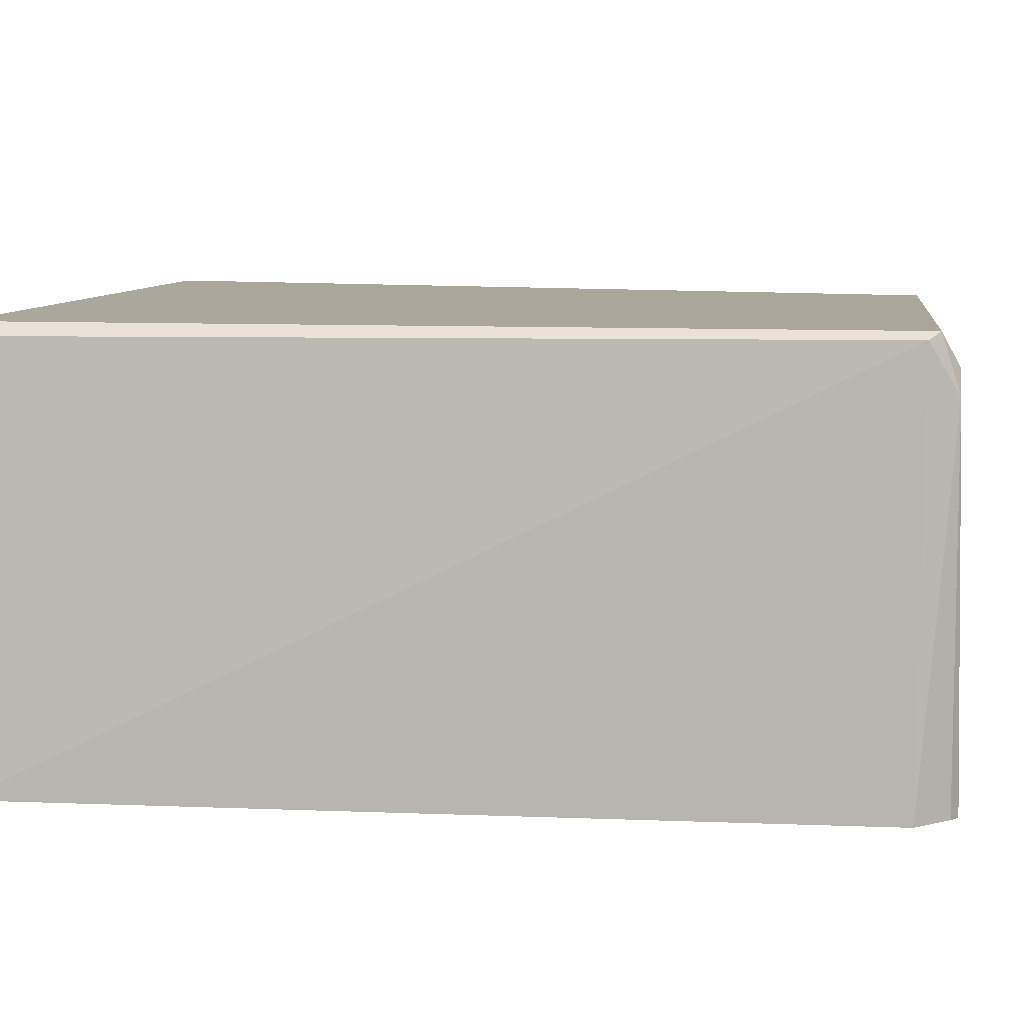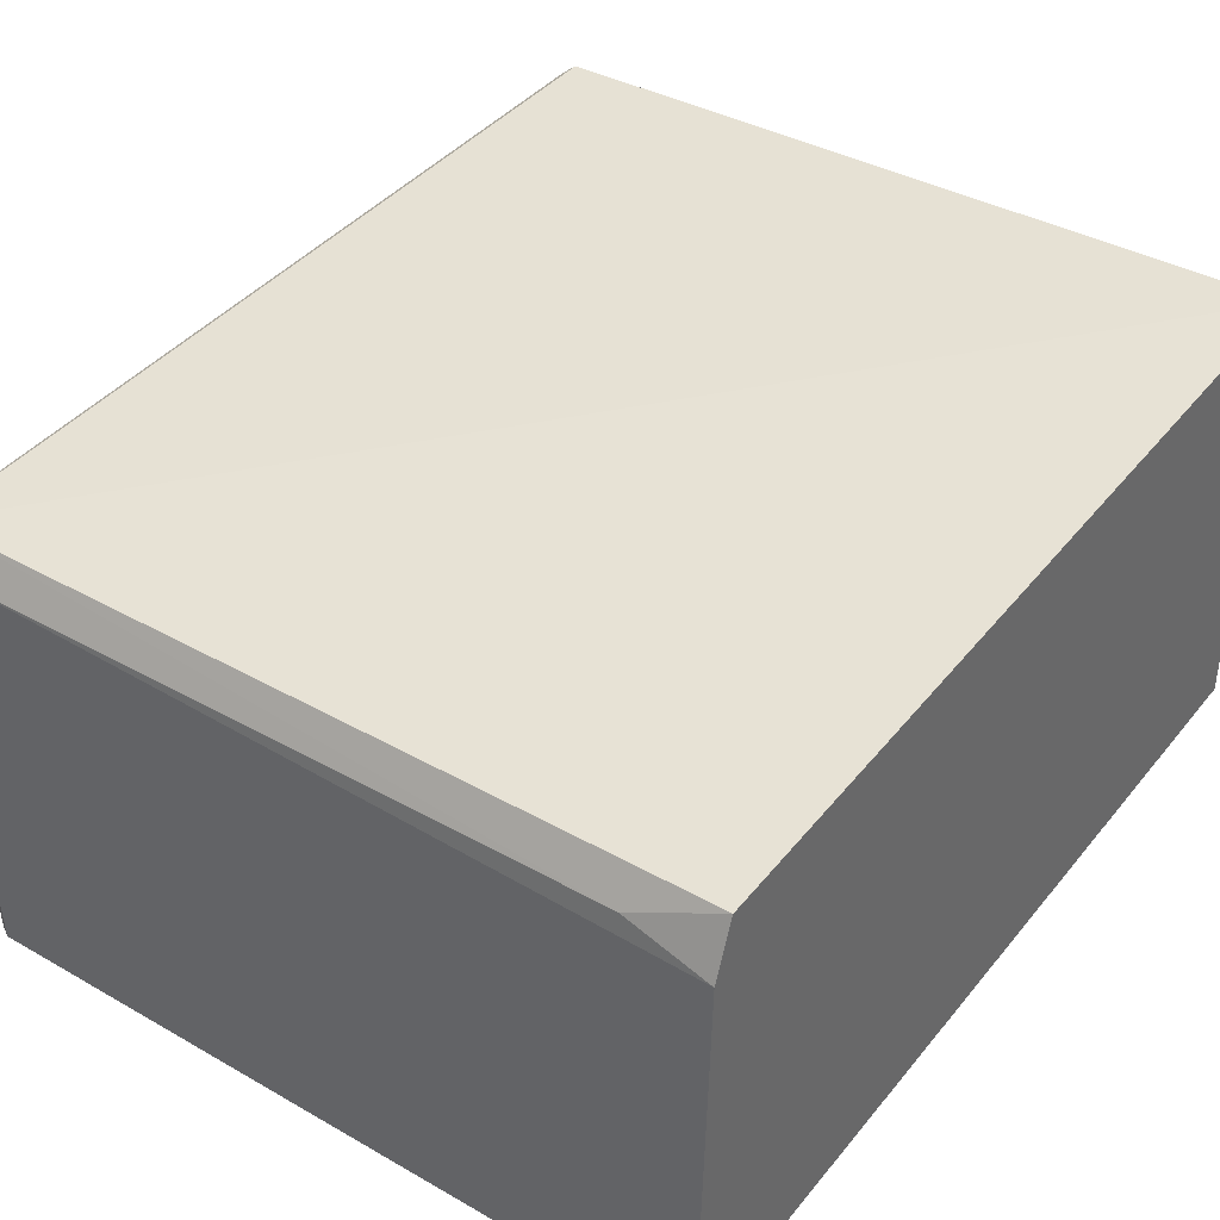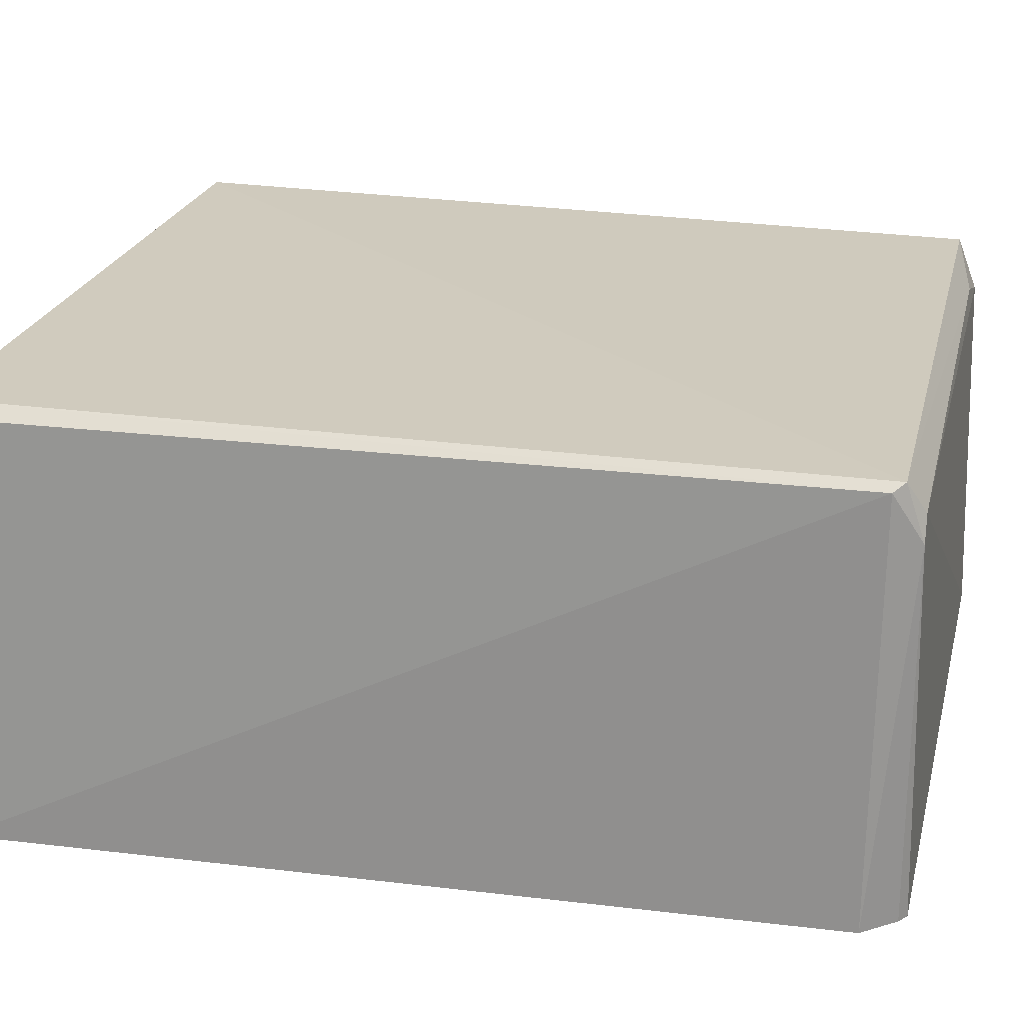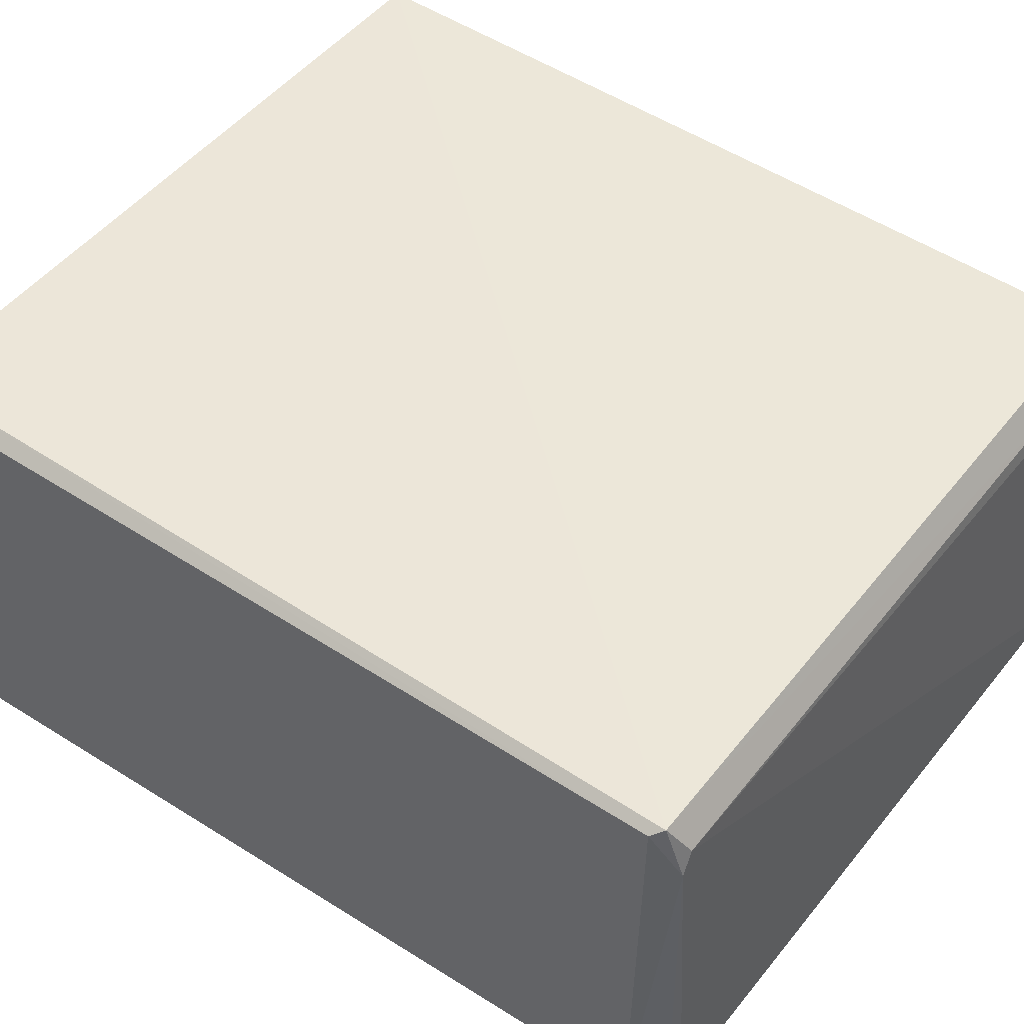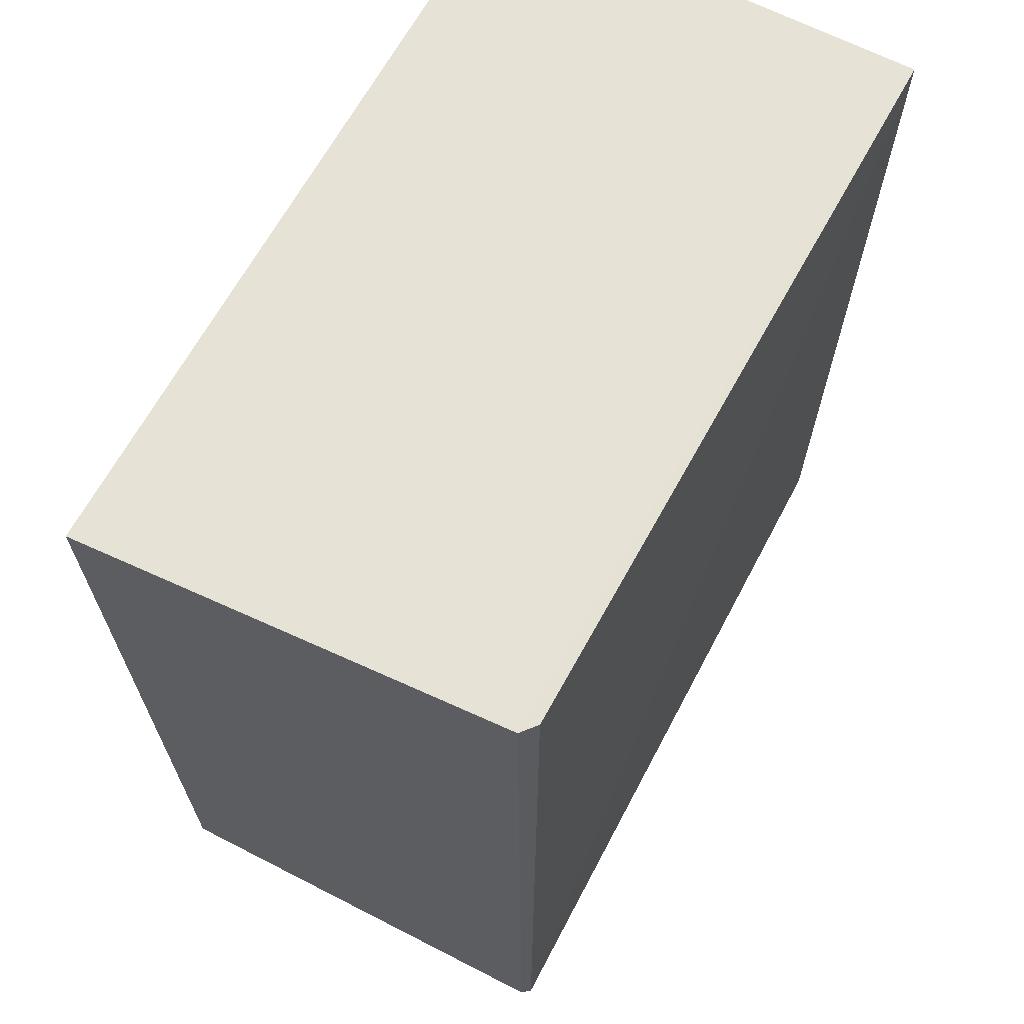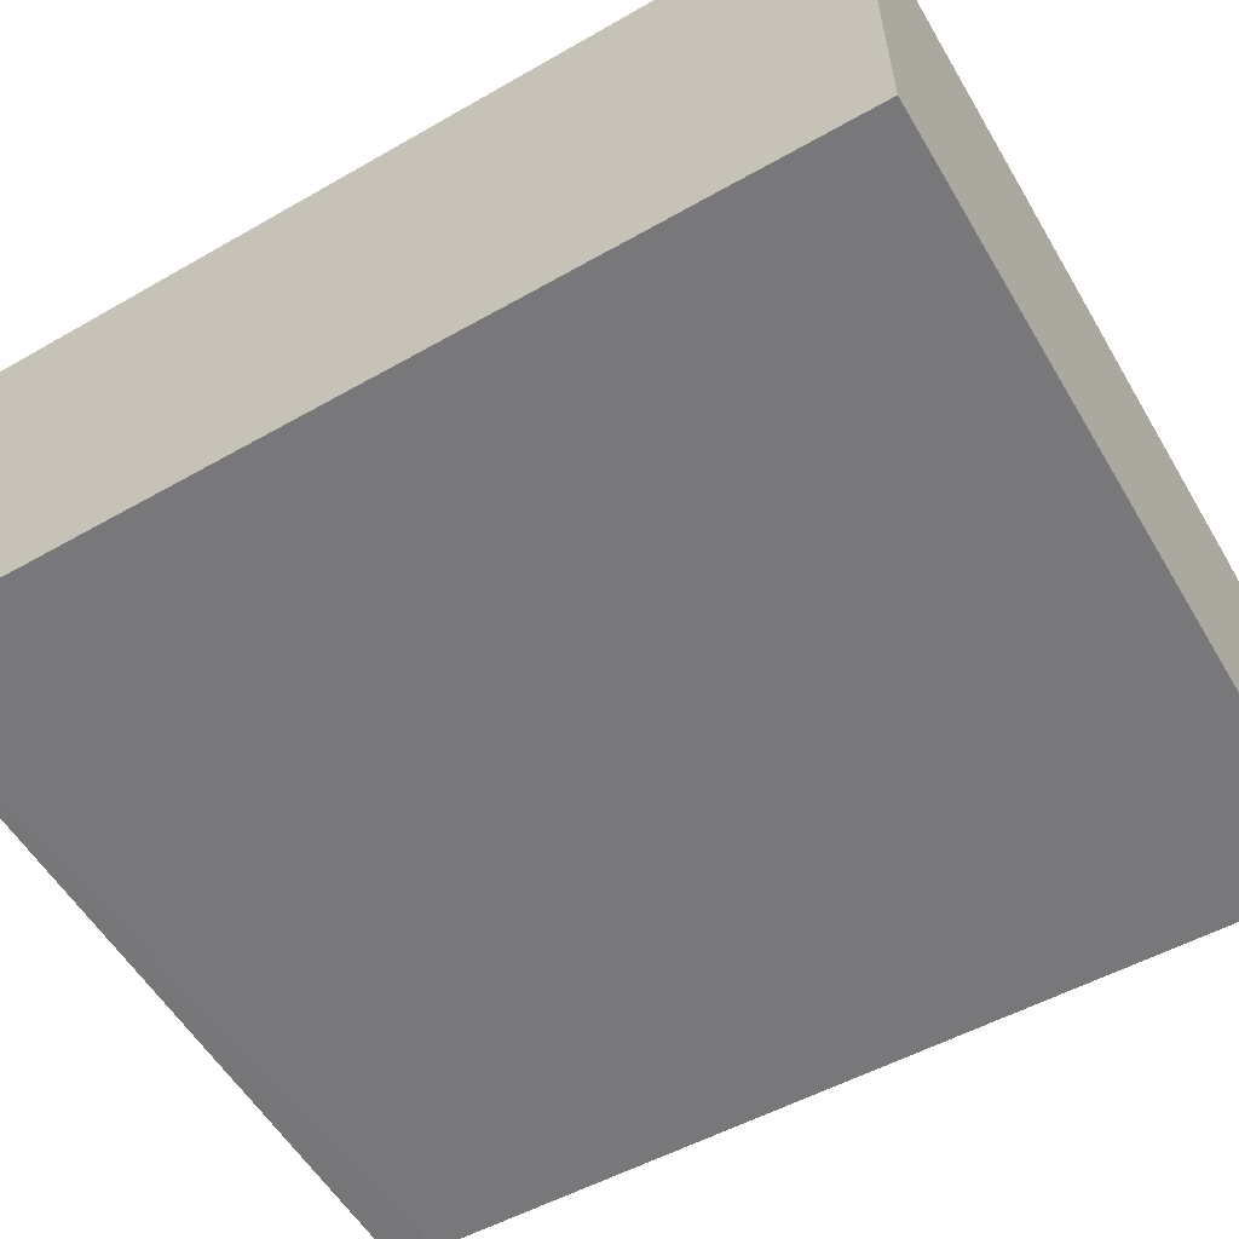
<metadata>
{"format":"obj","ext":"obj","renderer":"f3d","projection":"perspective","resolution":1024,"background":"white","views":[{"elev":7.7,"azim":98.0,"up":"+Y"},{"elev":39.8,"azim":-145.2,"up":"+Y"},{"elev":22.7,"azim":103.2,"up":"+Y"},{"elev":48.6,"azim":126.6,"up":"+Y"},{"elev":64.0,"azim":117.8,"up":"+Z"},{"elev":-57.5,"azim":-59.5,"up":"+Y"}]}
</metadata>
<code>
v 0.03802 0.02037 0.04354
v 0.03904 9.566e-05 0.0435
v 0.03704 0.01815 0.0007355
v 0.001399 0.01817 0.0006486
v 0.00139 9.609e-05 0.0435
v 0.001391 0.0001049 3.496e-05
v 0.0372 0.02087 0.001603
v 0.001407 0.02139 0.04349
v 0.0366 0.0001476 0.000721
v 0.03649 0.01931 0.0007484
v 0.03781 7.611e-05 0.002311
v 0.03765 0.02052 0.002133
v 0.001397 0.02078 0.001633
v 0.03728 0.02097 0.0435
v 0.03603 0.0001096 0.0003666
v 0.0053 0.01927 0.0007835
f 5 2 1
f 8 5 1
f 10 6 4
f 10 7 3
f 11 2 5
f 11 5 6
f 11 9 3
f 12 1 2
f 12 2 11
f 12 11 3
f 12 3 7
f 13 8 7
f 13 5 8
f 13 6 5
f 13 4 6
f 14 8 1
f 14 7 8
f 14 12 7
f 14 1 12
f 15 3 9
f 15 10 3
f 15 6 10
f 15 11 6
f 15 9 11
f 16 10 4
f 16 4 13
f 16 13 7
f 16 7 10

</code>
